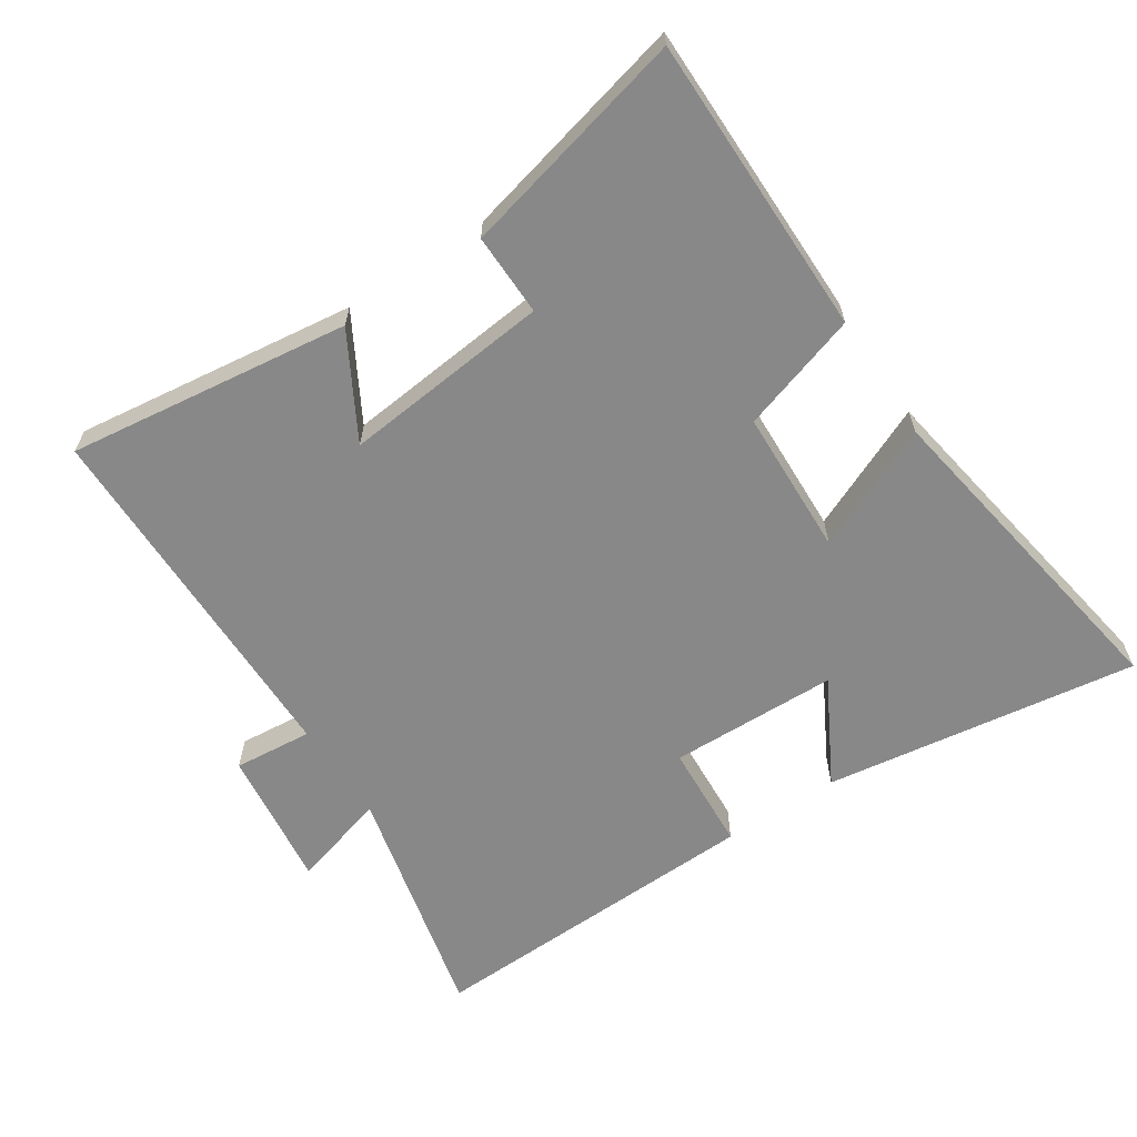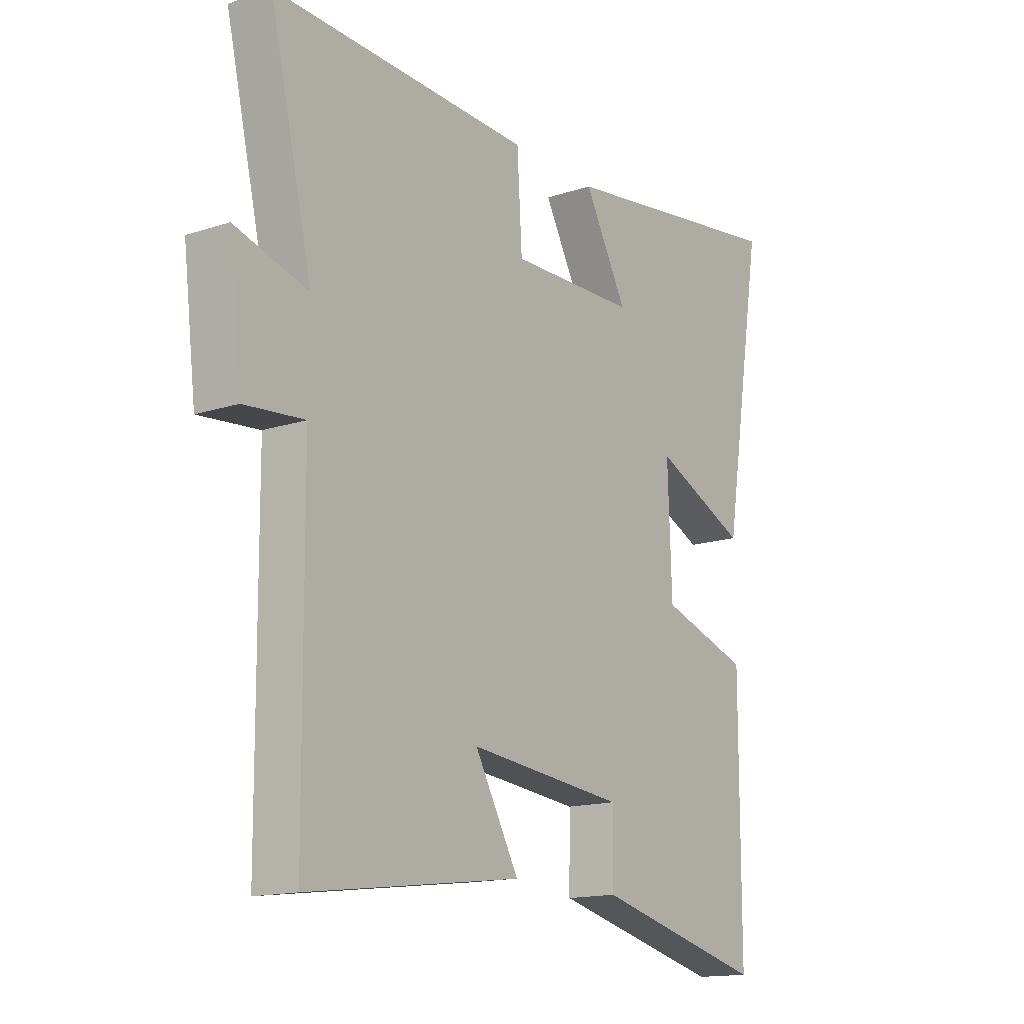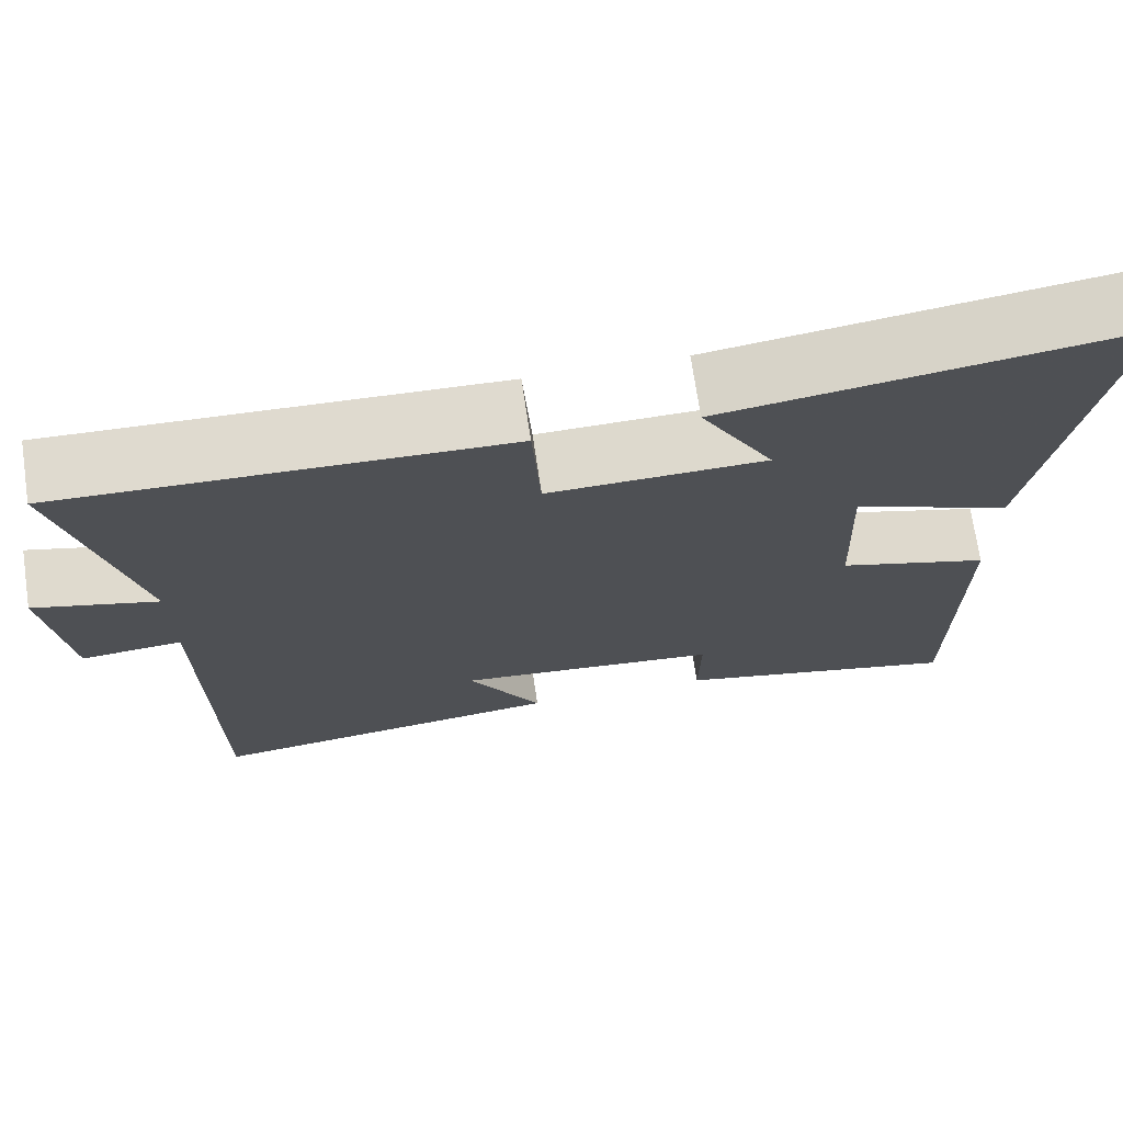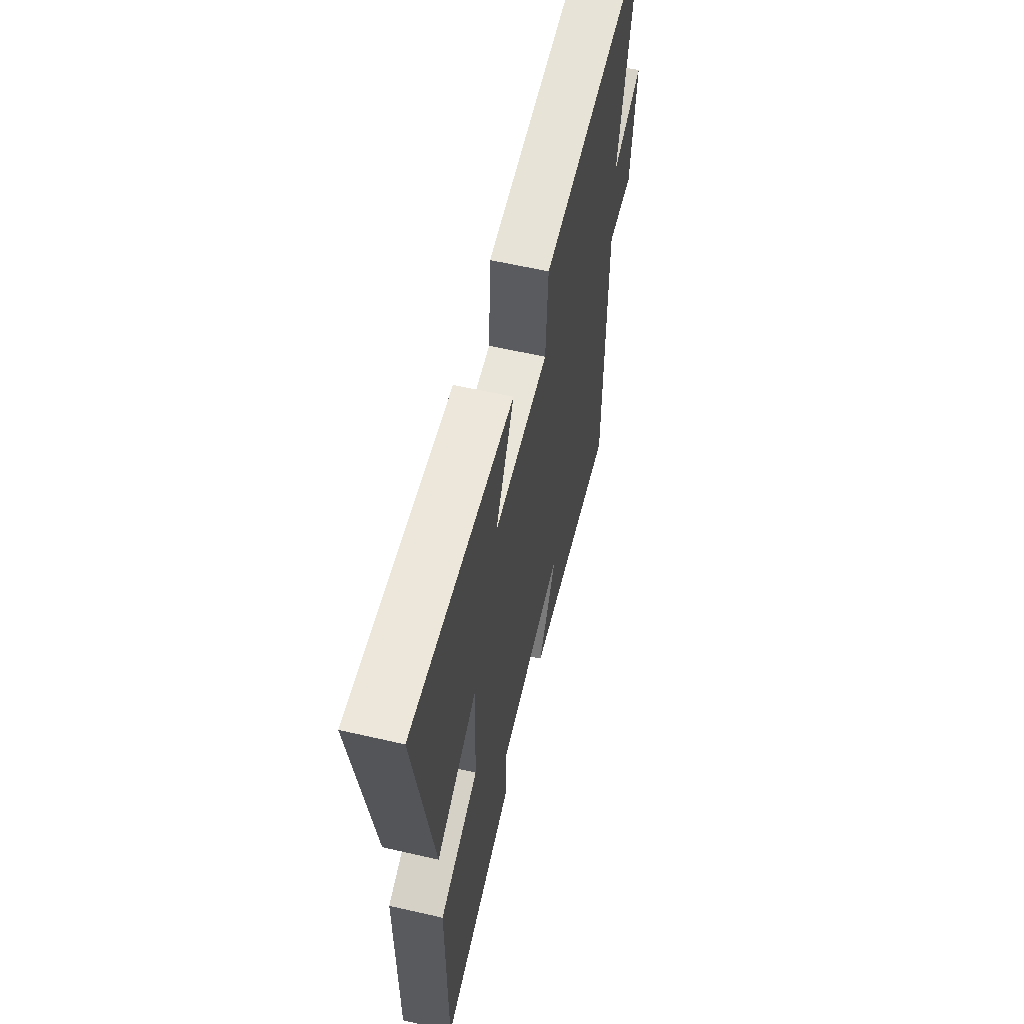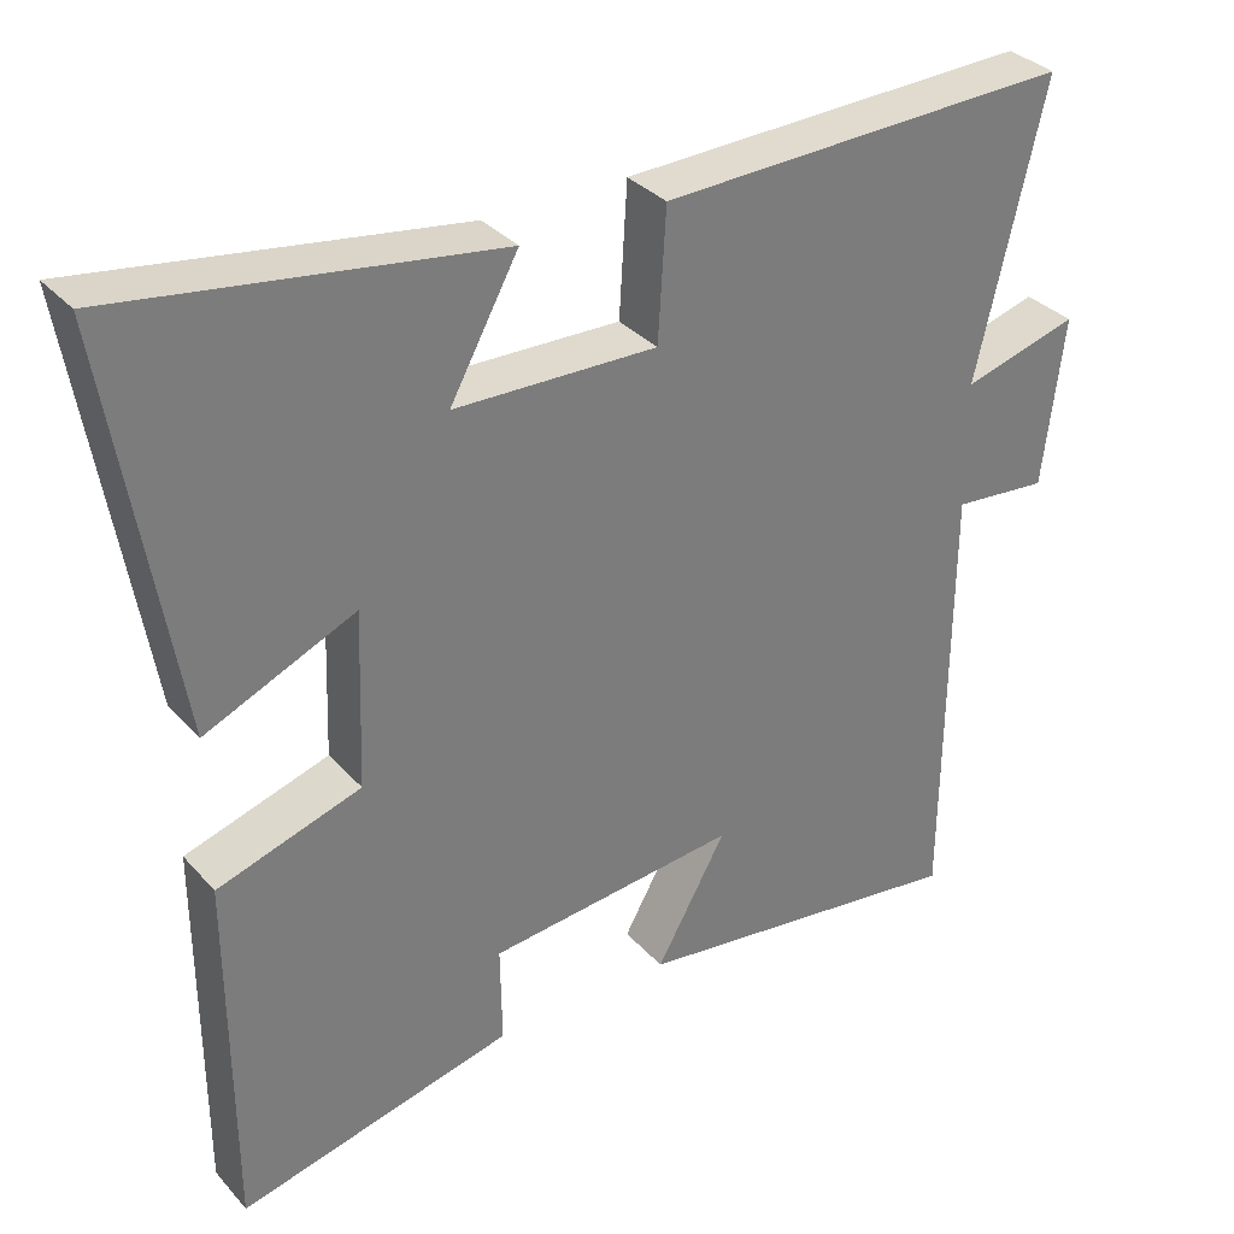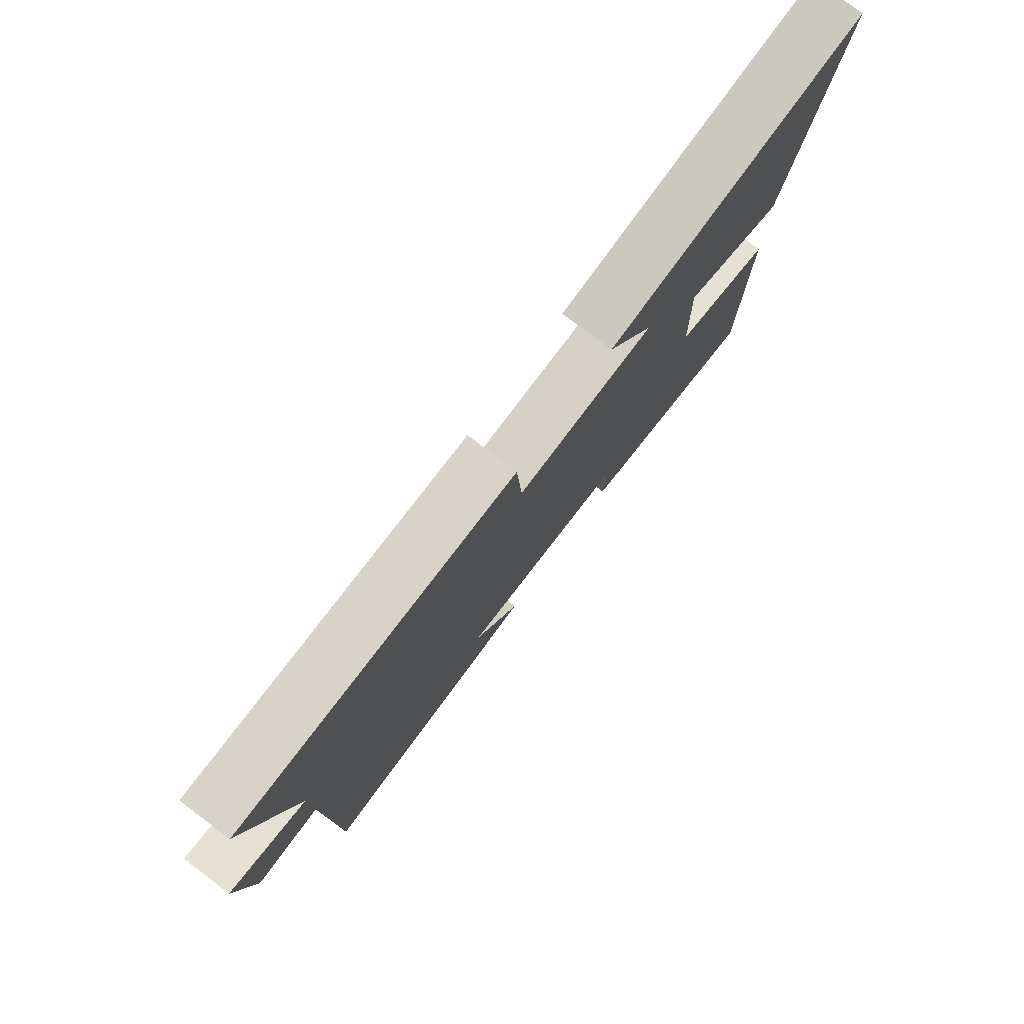
<metadata>
{"format":"obj","ext":"obj","renderer":"f3d","projection":"perspective","resolution":1024,"background":"white","views":[{"elev":-62.7,"azim":-146.6,"up":"+Y"},{"elev":-15.2,"azim":125.0,"up":"+Z"},{"elev":71.3,"azim":171.6,"up":"+Z"},{"elev":59.8,"azim":-76.7,"up":"+Z"},{"elev":33.2,"azim":-34.7,"up":"+Z"},{"elev":79.2,"azim":127.2,"up":"+Z"}]}
</metadata>
<code>
v 0.496 0.07 -0.556
v 0.07 0.07 -0.5
v 0.158 0.07 -0.344
v -0.156 0.07 -0.376
v -0.154 0.07 -0.5
v -0.499 0.07 -0.583
v -0.5 0.07 -0.129
v -0.32 0.07 -0.072
v -0.312 0.07 0.148
v -0.5 0.07 0.065
v -0.583 0.07 0.569
v -0.11 0.07 0.5
v -0.196 0.07 0.343
v 0.058 0.07 0.337
v 0.068 0.07 0.5
v 0.585 0.07 0.517
v 0.5 0.07 0.155
v 0.645 0.07 0.196
v 0.619 0.07 -0.016
v 0.5 0.07 -0.005
v 0.496 0 -0.556
v 0.07 0 -0.5
v 0.158 0 -0.344
v -0.156 0 -0.376
v -0.154 0 -0.5
v -0.499 0 -0.583
v -0.5 0 -0.129
v -0.32 0 -0.072
v -0.312 0 0.148
v -0.5 0 0.065
v -0.583 0 0.569
v -0.11 0 0.5
v -0.196 0 0.343
v 0.058 0 0.337
v 0.068 0 0.5
v 0.585 0 0.517
v 0.5 0 0.155
v 0.645 0 0.196
v 0.619 0 -0.016
v 0.5 0 -0.005
f 17 18 19 20
f 17 20 1 2
f 14 15 16 17
f 13 14 17
f 10 11 12 13
f 9 10 13
f 8 9 13 17
f 4 5 6 7
f 3 4 7 8
f 17 2 3
f 3 8 17
f 40 39 38 37
f 22 21 40 37
f 37 36 35 34
f 37 34 33
f 33 32 31 30
f 33 30 29
f 37 33 29 28
f 27 26 25 24
f 28 27 24 23
f 23 22 37
f 37 28 23
f 1 21 22 2
f 2 22 23 3
f 3 23 24 4
f 4 24 25 5
f 5 25 26 6
f 6 26 27 7
f 7 27 28 8
f 8 28 29 9
f 9 29 30 10
f 10 30 31 11
f 11 31 32 12
f 12 32 33 13
f 13 33 34 14
f 14 34 35 15
f 15 35 36 16
f 16 36 37 17
f 17 37 38 18
f 18 38 39 19
f 19 39 40 20
f 20 40 21 1

</code>
